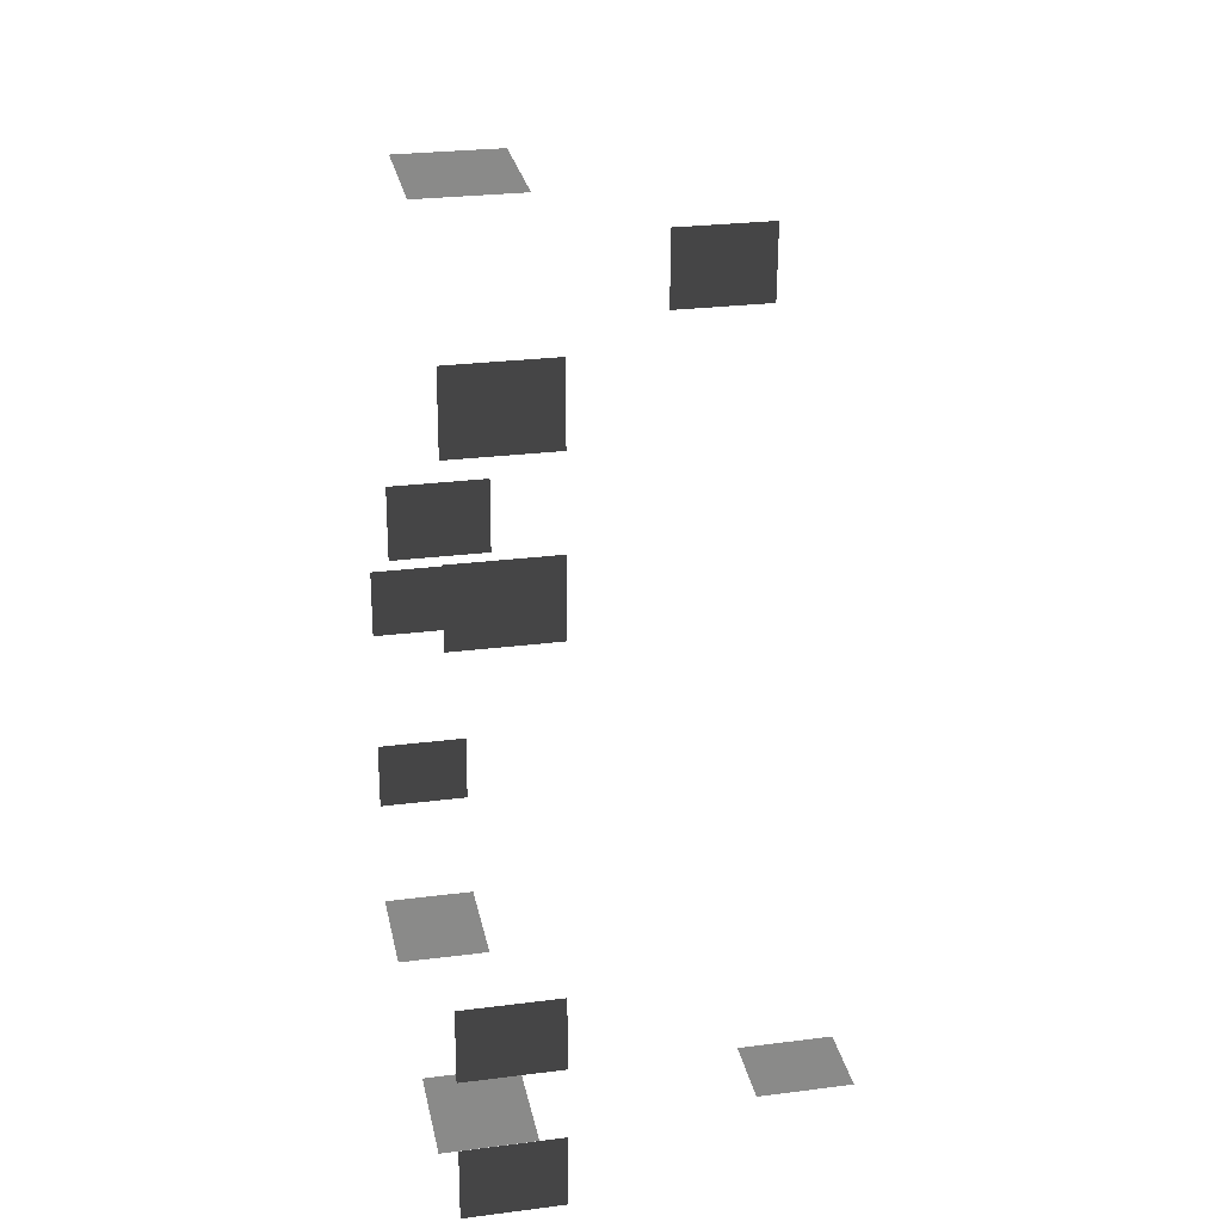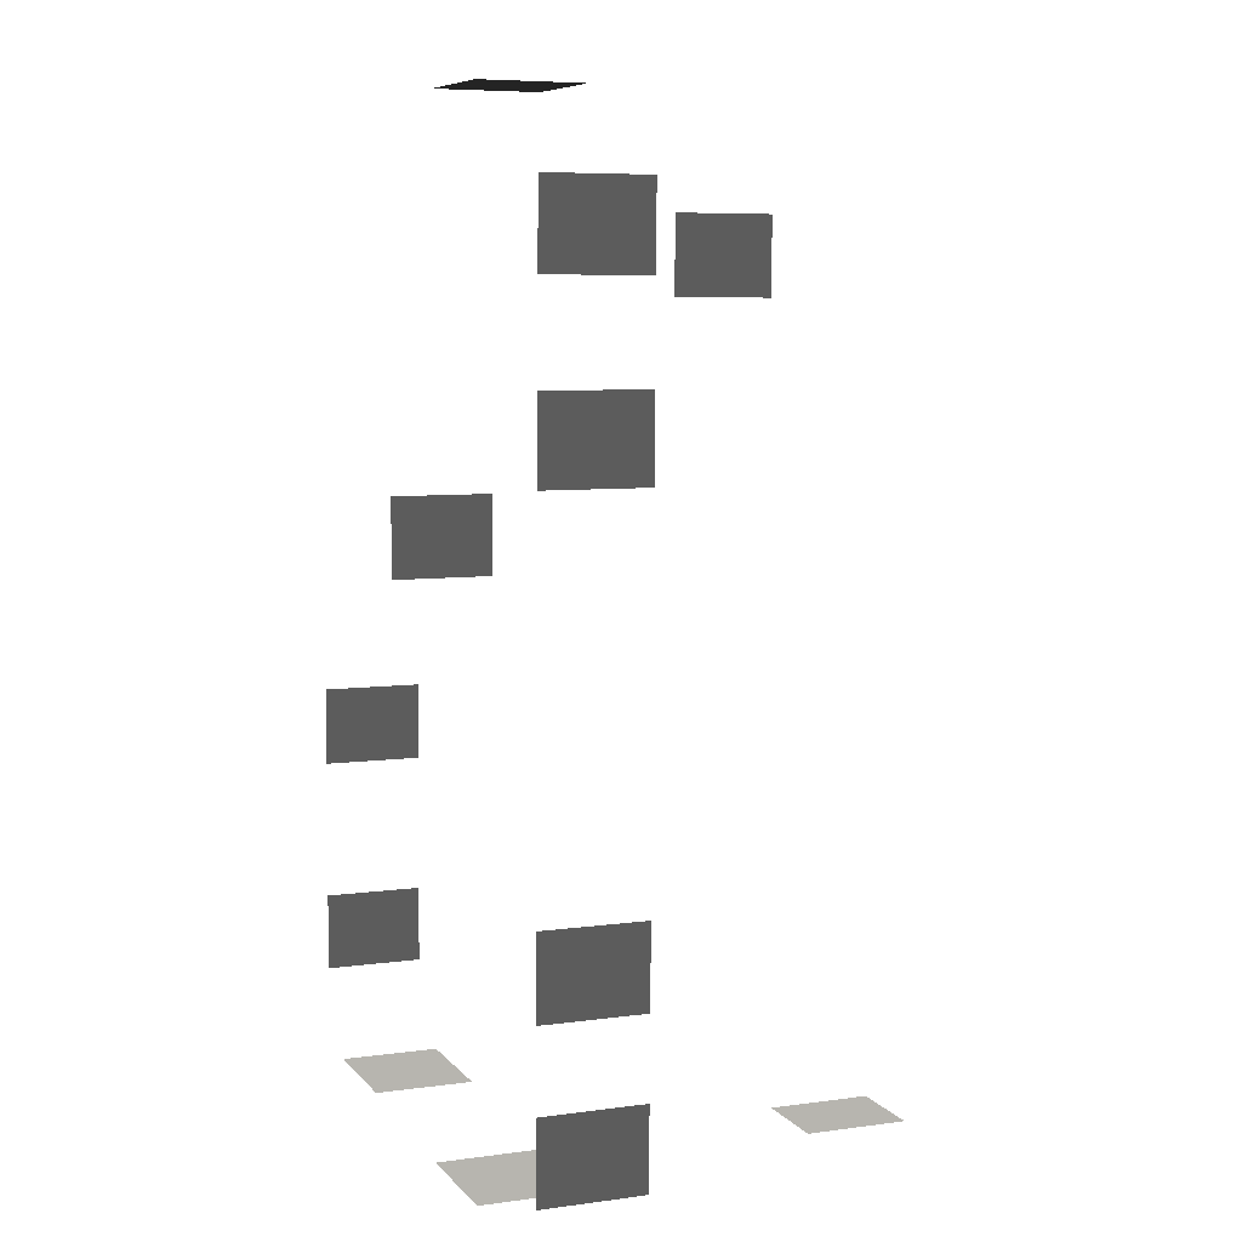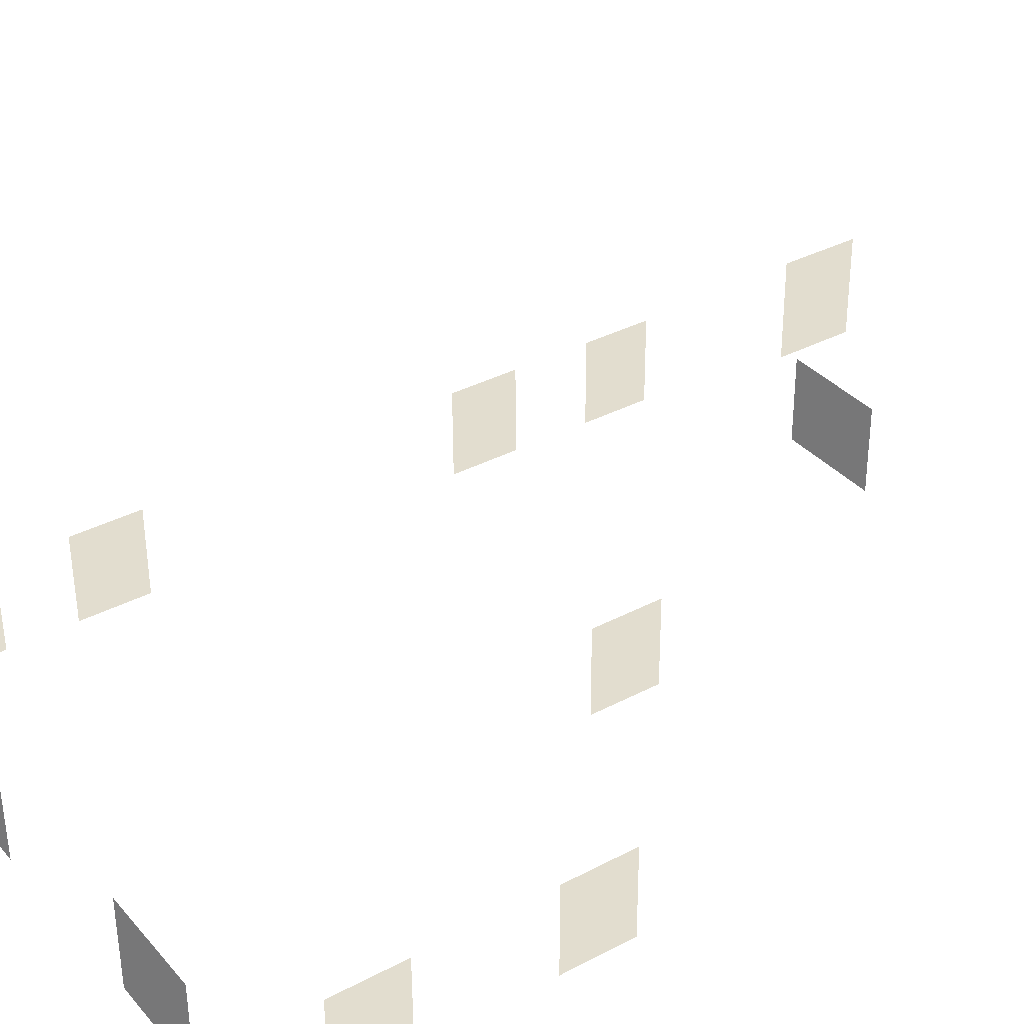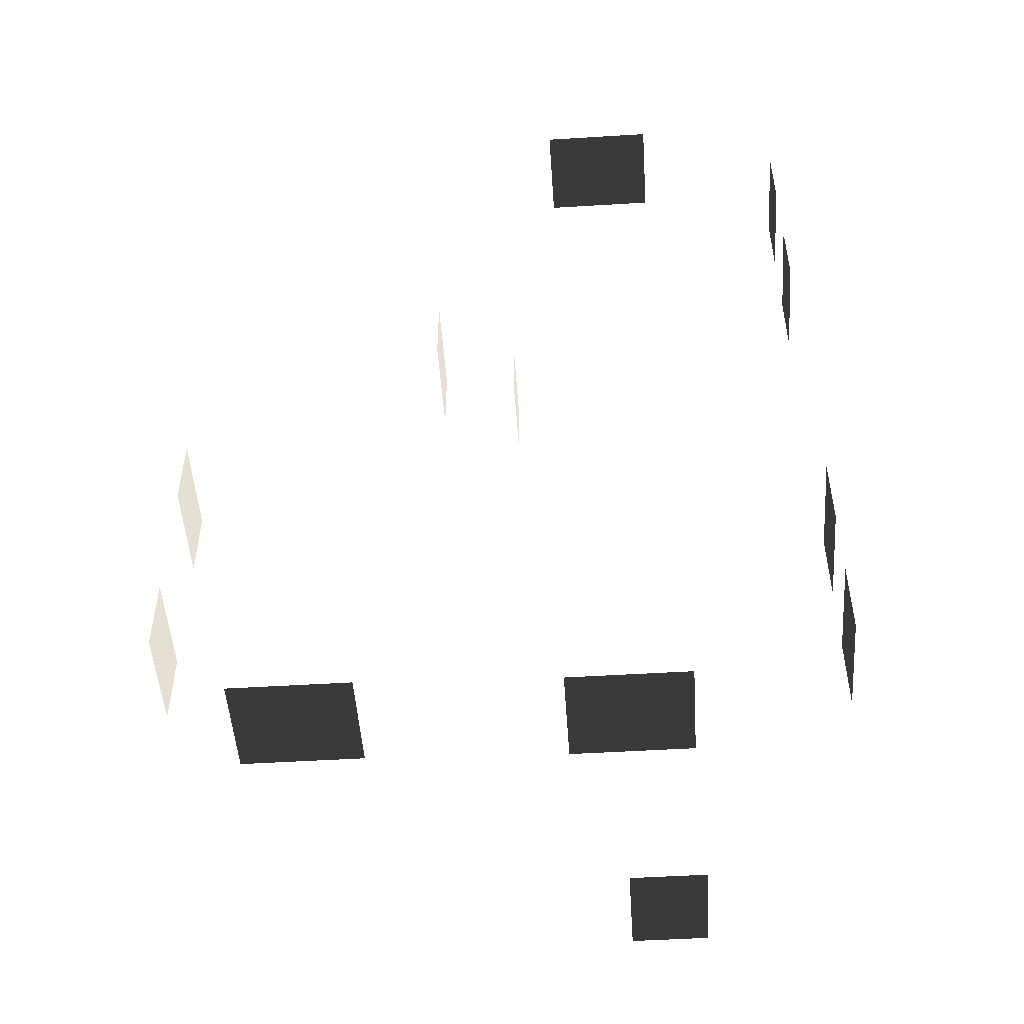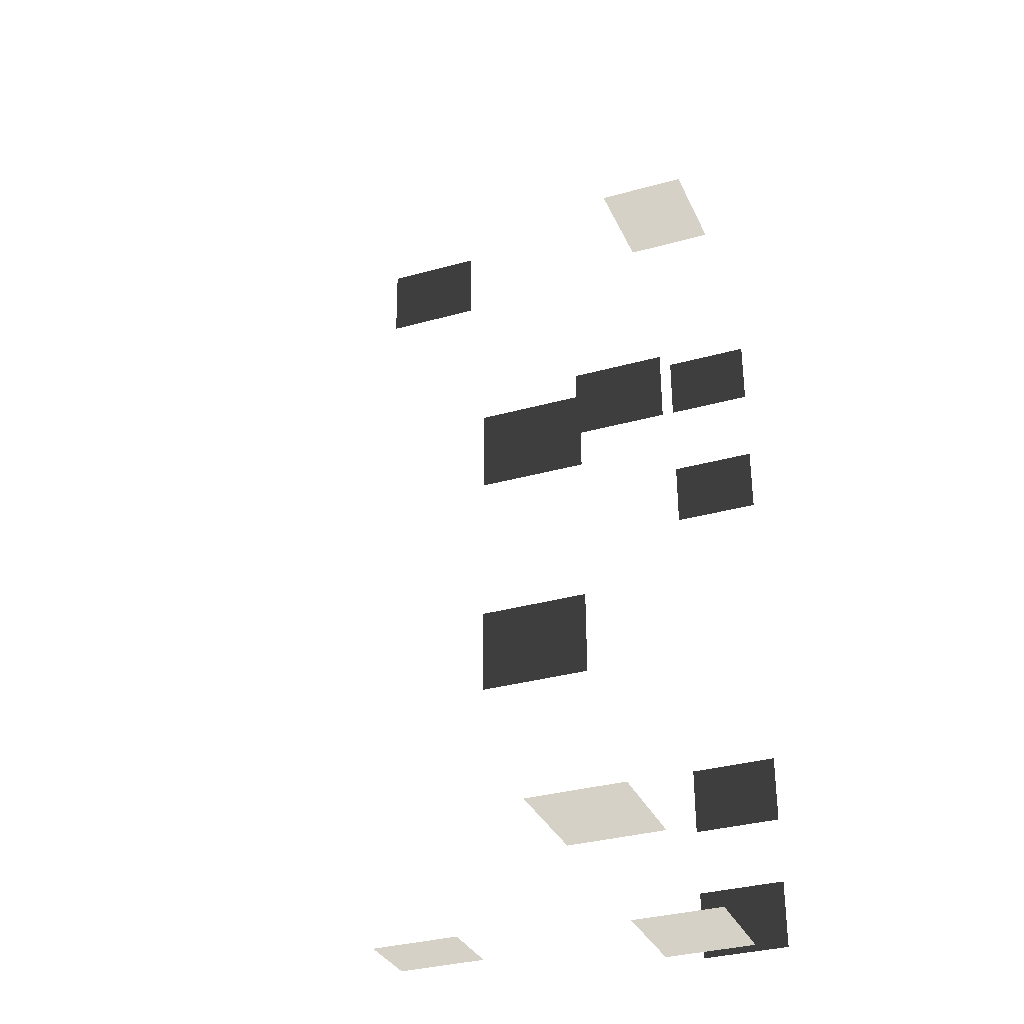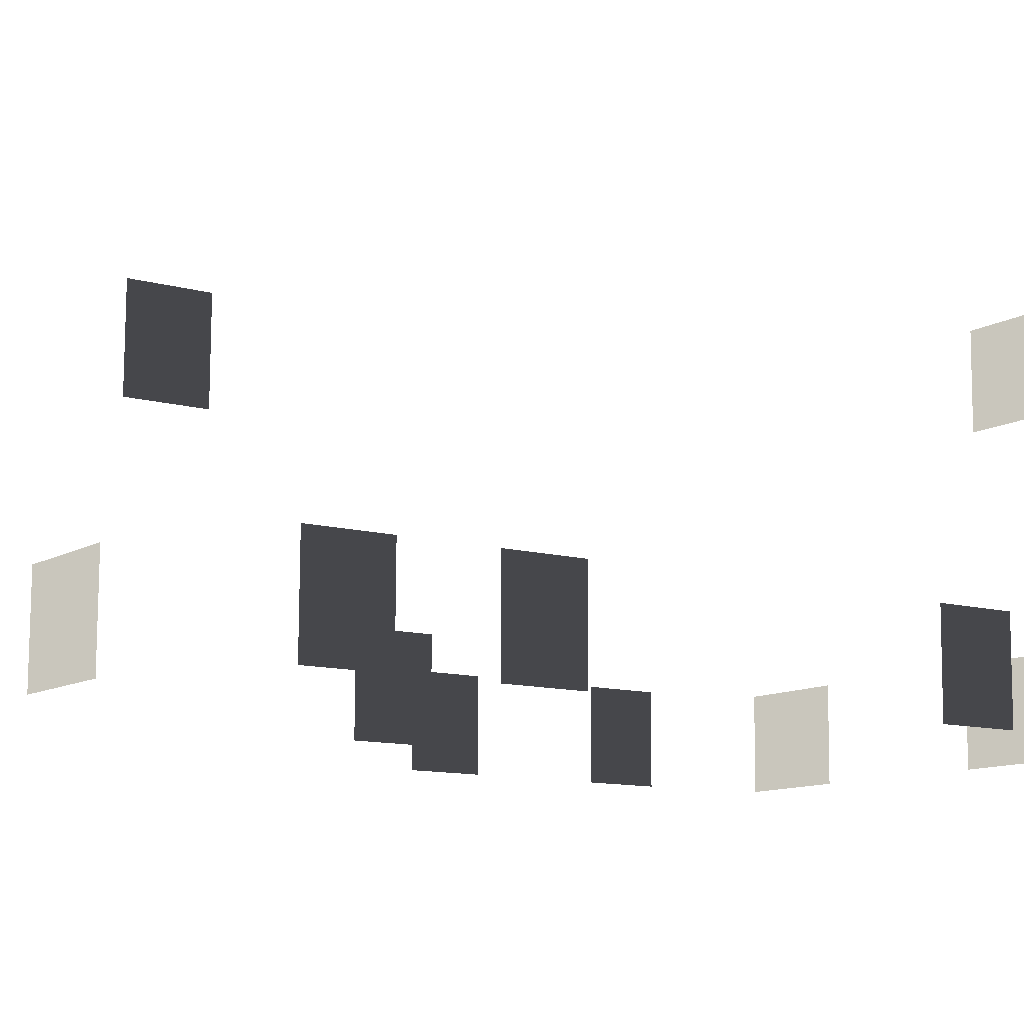
<metadata>
{"format":"obj","ext":"obj","renderer":"f3d","projection":"perspective","resolution":1024,"background":"white","views":[{"elev":28.0,"azim":-101.5,"up":"+Y"},{"elev":7.8,"azim":-111.9,"up":"+Y"},{"elev":34.9,"azim":55.2,"up":"+Z"},{"elev":-49.9,"azim":-176.1,"up":"+Y"},{"elev":-31.8,"azim":111.2,"up":"+Y"},{"elev":-10.7,"azim":-124.2,"up":"+Z"}]}
</metadata>
<code>
v -4.797 -6.493 4.639
v -4.797 -6.483 3.158
v -3.631 -6.493 4.639
v -3.631 -6.483 3.158
v -1.962 4.758 3.844
v -1.962 4.768 2.363
v -1.962 5.924 3.852
v -1.962 5.934 2.371
v 1.145 -6.807 -0.0459
v 1.145 -6.797 -1.527
v 1.728 -6.807 -0.0459
v 1.728 -6.797 -1.527
v 0.5614 -6.797 -1.527
v 1.145 -6.797 -1.527
v 1.145 -6.807 -0.0459
v 0.5614 -6.807 -0.0459
v -0.02169 -6.807 -0.0459
v -0.02169 -6.797 -1.527
v 2.925 -2.444 0.08976
v 2.925 -2.434 -1.391
v 2.925 -1.278 0.09745
v 2.925 -1.268 -1.383
v -4.046 7.447 0.04803
v -4.046 7.457 -1.433
v -4.629 7.447 0.04803
v -4.629 7.457 -1.433
v -3.463 7.457 -1.433
v -4.046 7.457 -1.433
v -4.046 7.447 0.04803
v -3.463 7.447 0.04803
v -2.88 7.447 0.04803
v -2.88 7.457 -1.433
v -3.463 -6.912 -0.04659
v -3.463 -6.902 -1.527
v -2.88 -6.912 -0.04659
v -2.88 -6.902 -1.527
v -4.046 -6.902 -1.527
v -3.463 -6.902 -1.527
v -3.463 -6.912 -0.04659
v -4.046 -6.912 -0.04659
v -4.629 -6.912 -0.04659
v -4.629 -6.902 -1.527
v -6.871 -5.014 -0.03409
v -6.871 -5.005 -1.515
v -6.871 -6.181 -0.04177
v -6.871 -6.171 -1.523
v -6.871 -2.706 -0.01887
v -6.871 -2.696 -1.5
v -6.871 -3.872 -0.02656
v -6.871 -3.862 -1.507
v -6.871 3.741 0.02361
v -6.871 3.751 -1.457
v -6.871 2.575 0.01592
v -6.871 2.584 -1.465
v -6.871 6.246 0.04011
v -6.871 6.255 -1.441
v -6.871 5.079 0.03243
v -6.871 5.089 -1.448
v -0.9569 0.8632 0.004646
v -0.9569 0.8729 -1.476
v -0.9569 2.029 0.01233
v -0.9569 2.039 -1.468
v 2.925 -5.702 0.0683
v 2.925 -5.692 -1.413
v 2.925 -4.535 0.07598
v 2.925 -4.526 -1.405
g Building_small_t1.057_37459_155
f 1 3 2
f 2 3 4
f 5 7 6
f 6 7 8
f 9 11 10
f 10 11 12
f 13 15 14
f 16 15 13
f 17 16 18
f 18 16 13
f 19 21 20
f 20 21 22
f 23 25 24
f 24 25 26
f 27 29 28
f 30 29 27
f 31 30 32
f 32 30 27
f 33 35 34
f 34 35 36
f 37 39 38
f 40 39 37
f 41 40 42
f 42 40 37
f 43 45 44
f 44 45 46
f 47 49 48
f 48 49 50
f 51 53 52
f 52 53 54
f 55 57 56
f 56 57 58
f 59 61 60
f 60 61 62
f 63 65 64
f 64 65 66

</code>
